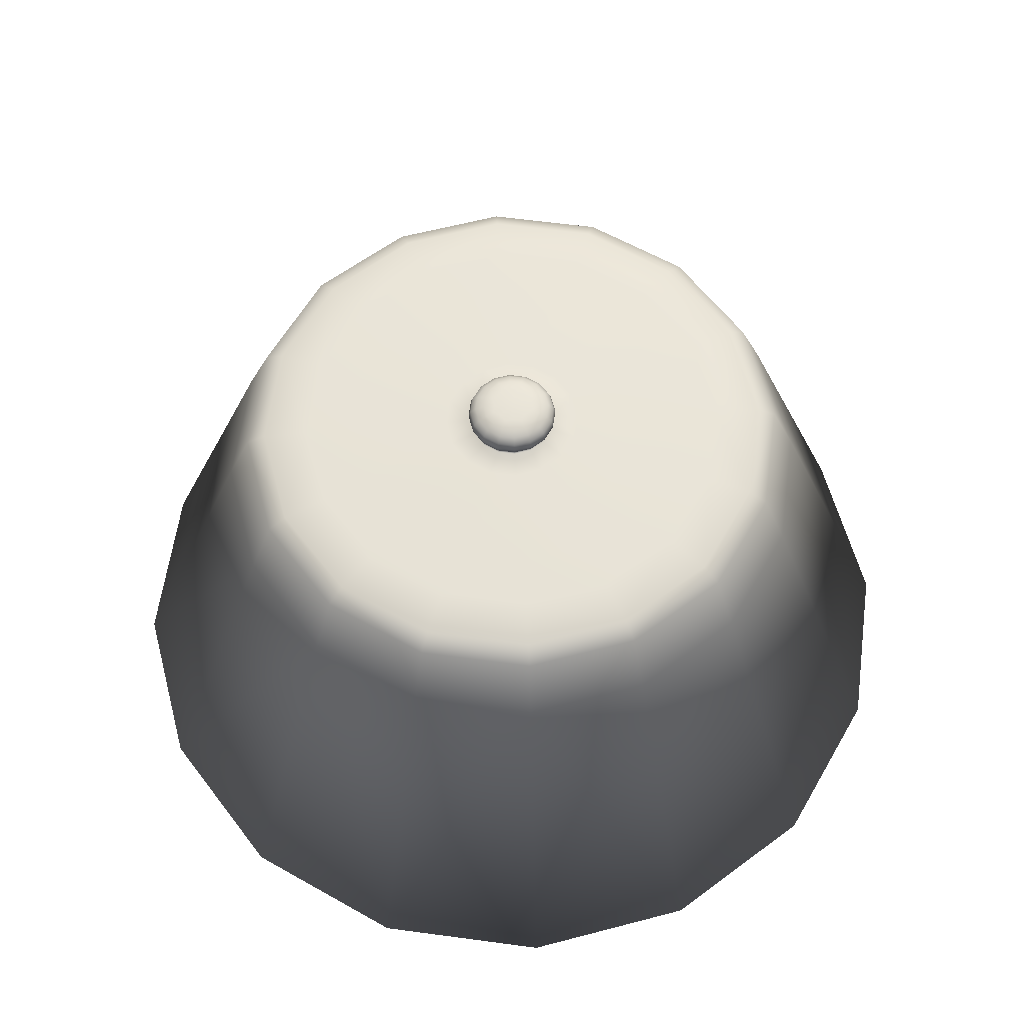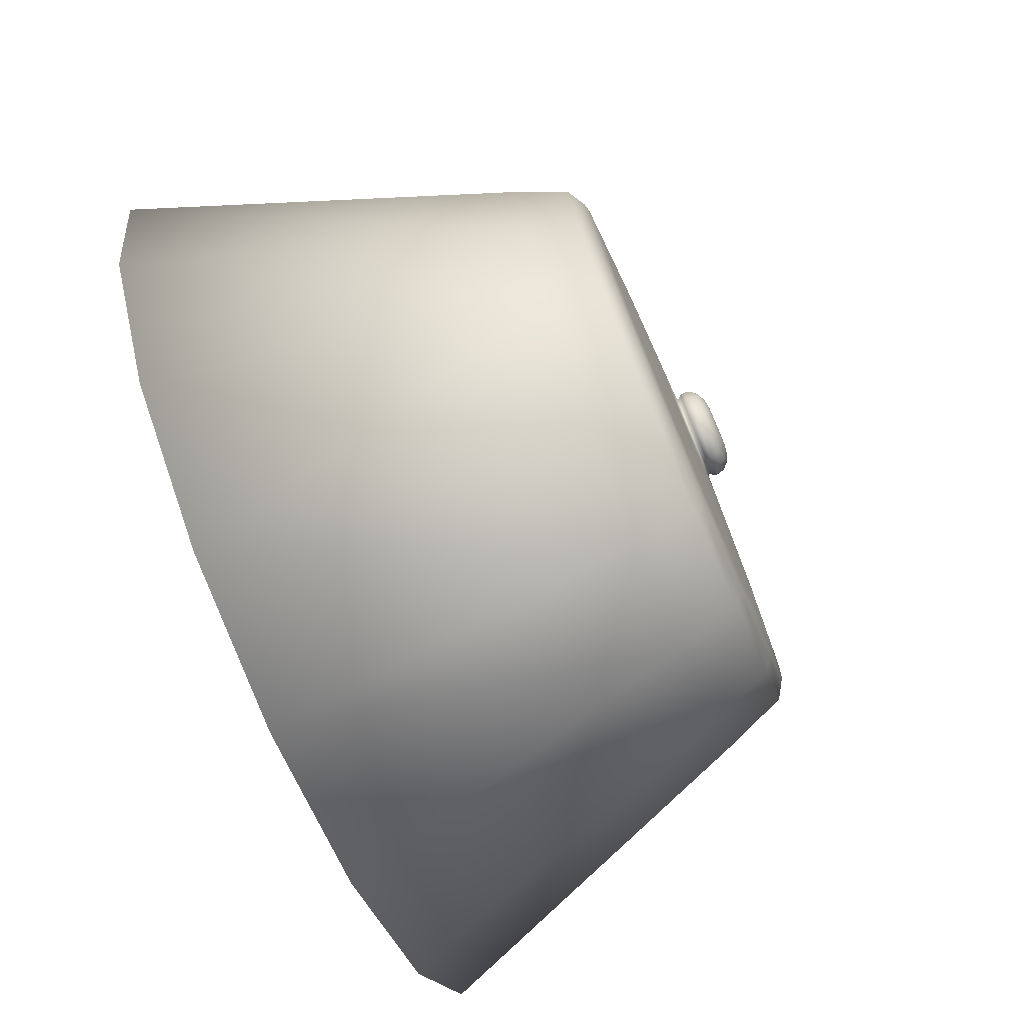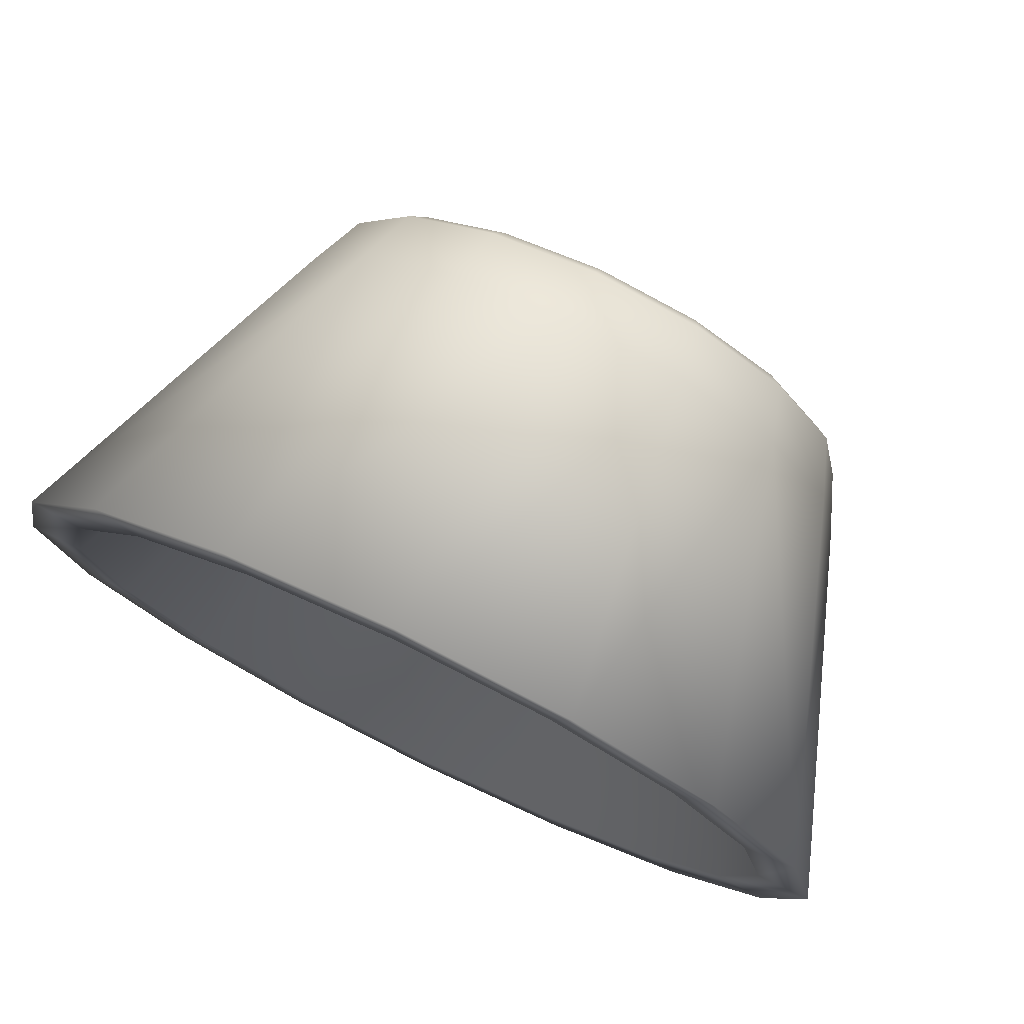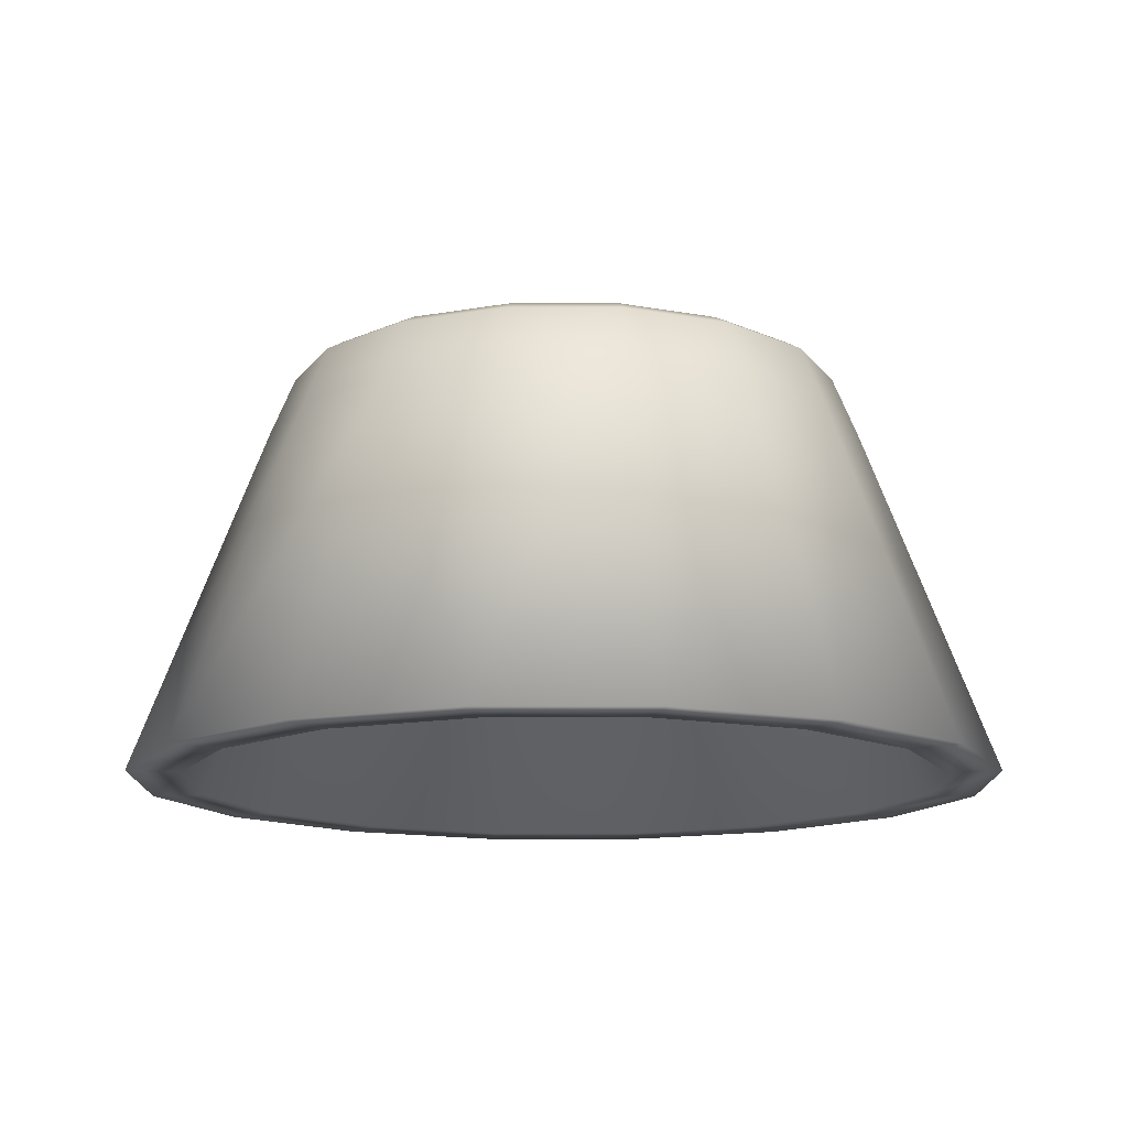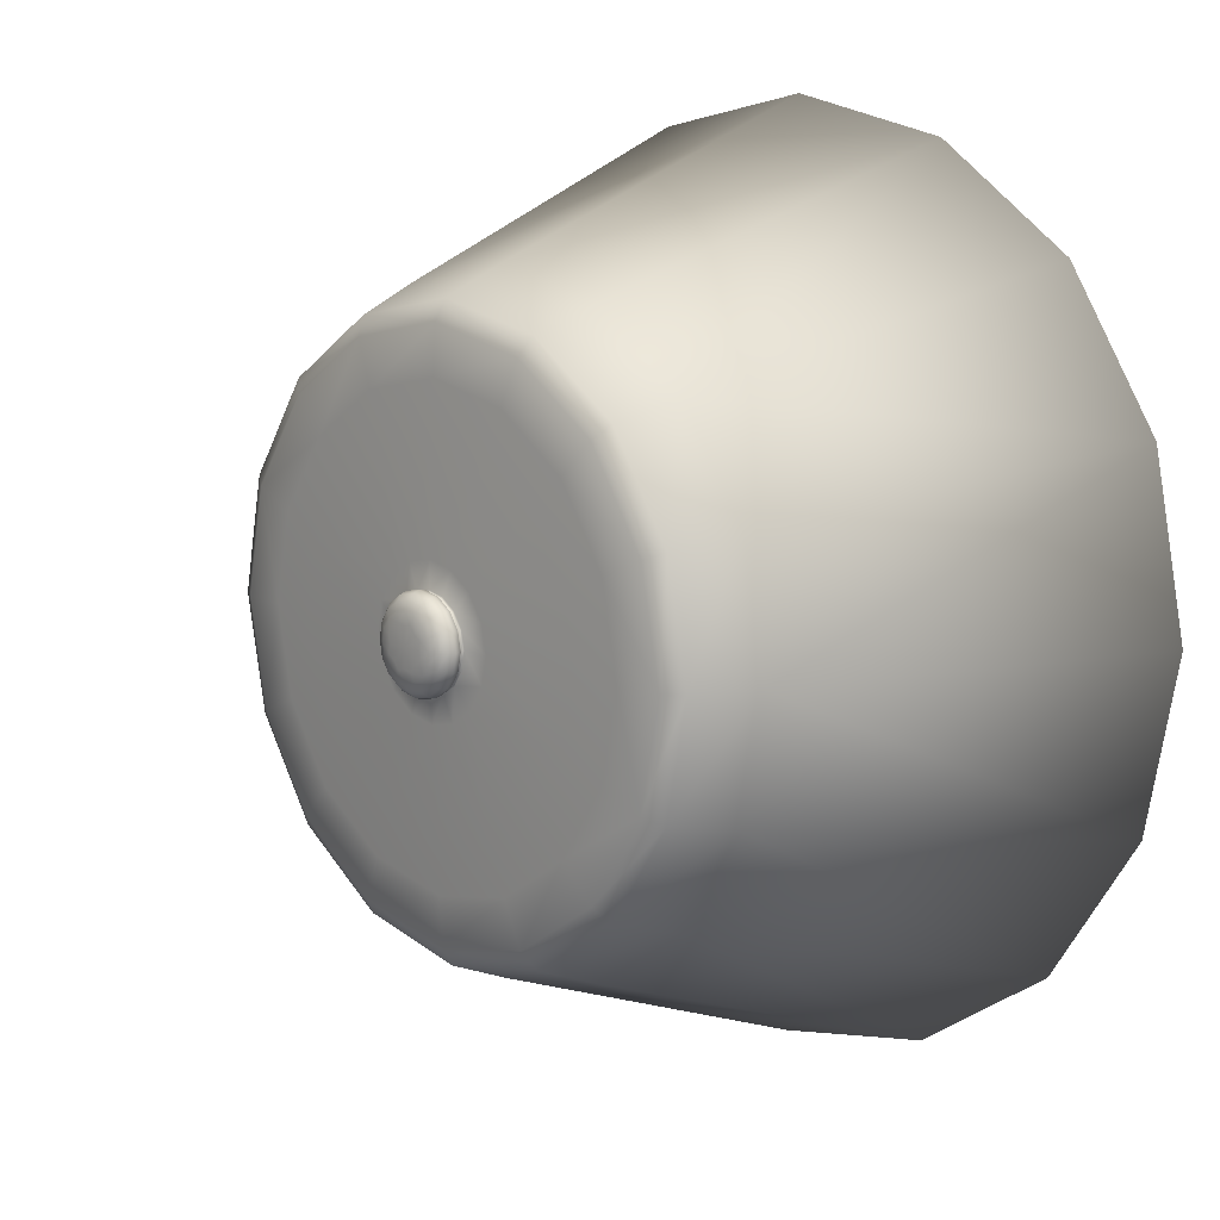
<metadata>
{"format":"obj","ext":"obj","renderer":"f3d","projection":"perspective","resolution":1024,"background":"white","views":[{"elev":60.4,"azim":-48.6,"up":"+Y"},{"elev":-76.2,"azim":113.2,"up":"+Z"},{"elev":76.5,"azim":25.8,"up":"+Z"},{"elev":-13.8,"azim":168.6,"up":"+Y"},{"elev":11.4,"azim":-132.7,"up":"+Z"}]}
</metadata>
<code>
o Circle
v -0.03027 0.9898 -0.3316
v -0.2774 0.9898 -0.2292
v -0.3798 0.9898 0.01798
v -0.2774 0.9898 0.2651
v -0.03027 0.9898 0.3675
v 0.2169 0.9898 0.2651
v 0.3193 0.9898 0.01798
v 0.2169 0.9898 -0.2292
v -0.03027 1.326 -0.192
v -0.1788 1.326 -0.1305
v -0.2403 1.326 0.01798
v -0.1788 1.326 0.1665
v -0.03027 1.326 0.228
v 0.1182 1.326 0.1665
v 0.1797 1.326 0.01798
v 0.1182 1.326 -0.1305
v -0.03027 1.33 -0.1186
v -0.1269 1.33 -0.07861
v -0.1669 1.33 0.01798
v -0.1269 1.33 0.1146
v -0.03027 1.33 0.1546
v 0.06631 1.33 0.1146
v 0.1063 1.33 0.01798
v 0.06631 1.33 -0.07861
v -0.03027 1.335 -0.01559
v -0.05401 1.335 -0.00576
v -0.06385 1.335 0.01798
v -0.05401 1.335 0.04172
v -0.03027 1.335 0.05155
v -0.006537 1.335 0.04172
v 0.003296 1.335 0.01798
v -0.006537 1.335 -0.00576
v -0.03027 1.337 -0.01835
v -0.05596 1.337 -0.007707
v -0.0666 1.337 0.01798
v -0.05596 1.337 0.04367
v -0.03027 1.337 0.0543
v -0.00459 1.337 0.04367
v 0.00605 1.337 0.01798
v -0.00459 1.337 -0.007707
v -0.03027 1.347 -0.01705
v -0.05504 1.347 -0.006787
v -0.0653 1.347 0.01798
v -0.05504 1.347 0.04274
v -0.03027 1.347 0.053
v -0.00551 1.347 0.04274
v 0.004748 1.347 0.01798
v -0.00551 1.347 -0.006787
v -0.03027 1.354 -0.005785
v -0.04708 1.354 0.001175
v -0.05404 1.354 0.01798
v -0.04708 1.354 0.03478
v -0.03027 1.354 0.04174
v -0.01347 1.354 0.03478
v -0.006511 1.354 0.01798
v -0.01347 1.354 0.001175
v -0.03027 1.355 0.01798
v -0.2031 1.27 0.1908
v 0.1426 1.27 0.1908
v -0.03027 1.27 0.2624
v 0.1426 1.27 -0.1549
v 0.2142 1.27 0.01798
v -0.2747 1.27 0.01798
v -0.2031 1.27 -0.1549
v -0.03027 1.27 -0.2265
v -0.1639 0.9898 -0.3046
v -0.3528 0.9898 -0.1156
v -0.3528 0.9898 0.1516
v -0.1639 0.9898 0.3405
v 0.1033 0.9898 0.3405
v 0.2923 0.9898 0.1516
v 0.2923 0.9898 -0.1156
v 0.1033 0.9898 -0.3046
v -0.1105 1.326 -0.1758
v -0.2241 1.326 -0.0623
v -0.2241 1.326 0.09825
v -0.1105 1.326 0.2118
v 0.05 1.326 0.2118
v 0.1635 1.326 0.09825
v 0.1635 1.326 -0.0623
v 0.05 1.326 -0.1758
v -0.1894 1.317 -0.1412
v 0.1948 1.317 0.01798
v -0.03027 1.317 0.243
v -0.03027 1.317 -0.2071
v -0.08249 1.33 -0.1081
v -0.1563 1.33 -0.03424
v -0.1563 1.33 0.07019
v -0.08249 1.33 0.144
v 0.02194 1.33 0.144
v 0.09578 1.33 0.07019
v 0.09578 1.33 -0.03424
v 0.02194 1.33 -0.1081
v -0.04311 1.335 -0.013
v -0.06126 1.335 0.005147
v -0.06126 1.335 0.03081
v -0.04311 1.335 0.04896
v -0.01744 1.335 0.04896
v 0.000705 1.335 0.03081
v 0.000705 1.335 0.005147
v -0.01744 1.335 -0.013
v -0.005373 1.333 0.04288
v 0.004942 1.333 0.01798
v -0.05518 1.333 0.04288
v -0.03027 1.333 0.0532
v -0.05518 1.333 -0.006923
v -0.06549 1.333 0.01798
v -0.005373 1.333 -0.006923
v -0.03027 1.333 -0.01724
v -0.04416 1.337 -0.01554
v -0.0638 1.337 0.004094
v -0.0638 1.337 0.03186
v -0.04416 1.337 0.0515
v -0.01639 1.337 0.0515
v 0.003246 1.337 0.03186
v 0.003246 1.337 0.004094
v -0.01639 1.337 -0.01554
v -0.04366 1.347 -0.01434
v -0.0626 1.347 0.004591
v -0.0626 1.347 0.03137
v -0.04366 1.347 0.0503
v -0.01689 1.347 0.0503
v 0.002045 1.347 0.03137
v 0.002045 1.347 0.004591
v -0.01689 1.347 -0.01434
v 0.006403 1.341 0.01798
v -0.00434 1.341 -0.007957
v -0.03027 1.341 0.05466
v -0.00434 1.341 0.04392
v -0.06695 1.341 0.01798
v -0.05621 1.341 0.04392
v -0.03027 1.341 -0.0187
v -0.05621 1.341 -0.007957
v -0.03947 1.354 -0.004206
v -0.05246 1.354 0.00879
v -0.05246 1.354 0.02717
v -0.03947 1.354 0.04016
v -0.02109 1.354 0.04016
v -0.00809 1.354 0.02717
v -0.00809 1.354 0.00879
v -0.02109 1.354 -0.004206
v -0.05194 1.351 -0.003681
v -0.06091 1.351 0.01798
v 0.000357 1.351 0.01798
v -0.008615 1.351 -0.003681
v -0.03027 1.351 0.04861
v -0.008615 1.351 0.03964
v -0.05194 1.351 0.03964
v -0.03027 1.351 -0.01265
v 0.1953 1.27 -0.07547
v 0.06317 1.27 0.2436
v -0.2559 1.27 0.1114
v -0.1237 1.27 -0.2076
v 0.06317 1.27 -0.2076
v 0.1953 1.27 0.1114
v -0.1237 1.27 0.2436
v -0.1894 1.317 0.1771
v -0.03027 1.355 0.003265
v 0.1289 1.317 0.1771
v 0.1289 1.317 -0.1412
v -0.2553 1.317 0.01798
v -0.01987 1.355 0.007574
v -0.01987 1.355 0.02838
v -0.01556 1.355 0.01798
v -0.04068 1.355 0.02838
v -0.03027 1.355 0.03269
v -0.04068 1.355 0.007574
v -0.04499 1.355 0.01798
v -0.2559 1.27 -0.07547
v -0.238 1.317 -0.06805
v 0.1774 1.317 -0.06805
v 0.05576 1.317 0.2257
v -0.238 1.317 0.104
v -0.1163 1.317 -0.1897
v 0.05576 1.317 -0.1897
v 0.1774 1.317 0.104
v -0.1163 1.317 0.2257
v 0.002224 1.333 0.03144
v -0.04374 1.333 0.05048
v -0.06277 1.333 0.004518
v 0.002224 1.333 0.004518
v -0.01681 1.333 0.05048
v -0.06277 1.333 0.03144
v -0.04374 1.333 -0.01452
v -0.01681 1.333 -0.01452
v 0.003572 1.341 0.003959
v -0.01625 1.341 0.05183
v -0.06412 1.341 0.032
v -0.0443 1.341 -0.01587
v -0.01625 1.341 -0.01587
v 0.003572 1.341 0.032
v -0.0443 1.341 0.05183
v -0.06412 1.341 0.003959
v -0.05858 1.351 0.006257
v -0.001976 1.351 0.006257
v -0.01855 1.351 0.04628
v -0.05858 1.351 0.0297
v -0.042 1.351 -0.01032
v -0.01855 1.351 -0.01032
v -0.001976 1.351 0.0297
v -0.042 1.351 0.04628
v -0.02375 1.355 0.002217
v -0.01451 1.355 0.02451
v -0.0368 1.355 0.03374
v -0.04604 1.355 0.01145
v -0.01451 1.355 0.01145
v -0.02375 1.355 0.03374
v -0.04604 1.355 0.02451
v -0.0368 1.355 0.002217
v -0.03027 1.328 0.192
v 0.0928 1.328 0.1411
v -0.2043 1.328 0.01798
v -0.1534 1.328 0.1411
v -0.03027 1.328 -0.1561
v -0.1534 1.328 -0.1051
v 0.0928 1.328 -0.1051
v 0.1438 1.328 0.01798
v 0.03626 1.328 0.1786
v -0.1909 1.328 0.08451
v -0.09681 1.328 -0.1426
v 0.03626 1.328 -0.1426
v 0.1303 1.328 0.08451
v -0.09681 1.328 0.1786
v -0.1909 1.328 -0.04855
v 0.1303 1.328 -0.04855
v 0.00915 1.332 -0.02145
v 0.00915 1.332 0.0574
v -0.0697 1.332 0.0574
v -0.0697 1.332 -0.02145
v 0.02548 1.332 0.01798
v -0.03027 1.332 0.07373
v -0.08603 1.332 0.01798
v -0.03027 1.332 -0.03778
v 0.02118 1.332 0.03929
v -0.05159 1.332 0.06943
v -0.08173 1.332 -0.003333
v 0.02118 1.332 -0.003333
v -0.008963 1.332 0.06943
v -0.08173 1.332 0.03929
v -0.05159 1.332 -0.03347
v -0.008963 1.332 -0.03347
v -0.03027 0.9898 -0.288
v -0.2466 0.9898 -0.1984
v -0.3363 0.9898 0.01798
v -0.2466 0.9898 0.2344
v -0.03027 0.9898 0.324
v 0.1861 0.9898 0.2344
v 0.2757 0.9898 0.01798
v 0.1861 0.9898 -0.1984
v -0.1472 0.9898 -0.2644
v -0.3127 0.9898 -0.09899
v -0.3127 0.9898 0.1349
v -0.1472 0.9898 0.3004
v 0.08669 0.9898 0.3004
v 0.2521 0.9898 0.1349
v 0.2521 0.9898 -0.09899
v 0.08669 0.9898 -0.2644
v -0.03027 1.102 -0.2431
v -0.2149 1.102 -0.1667
v -0.2914 1.102 0.01798
v -0.2149 1.102 0.2026
v -0.03027 1.102 0.2791
v 0.1544 1.102 0.2026
v 0.2308 1.102 0.01798
v 0.1544 1.102 -0.1667
v -0.1301 1.102 -0.223
v -0.2712 1.102 -0.08183
v -0.2712 1.102 0.1178
v -0.1301 1.102 0.2589
v 0.06953 1.102 0.2589
v 0.2107 1.102 0.1178
v 0.2107 1.102 -0.08183
v 0.06953 1.102 -0.223
v 0.1539 1.102 0.09428
v 0.06953 1.102 0.05932
v -0.03027 1.102 0.01798
v -0.1301 1.102 -0.02336
v -0.2145 1.102 -0.05833
f 63 161 170 169
f 169 170 82 64
f 170 75 10 82
f 161 11 75 170
f 61 160 171 150
f 150 171 83 62
f 171 80 15 83
f 160 16 80 171
f 59 159 172 151
f 151 172 84 60
f 172 78 13 84
f 159 14 78 172
f 58 157 173 152
f 152 173 161 63
f 173 76 11 161
f 157 12 76 173
f 64 82 174 153
f 153 174 85 65
f 174 74 9 85
f 82 10 74 174
f 65 85 175 154
f 154 175 160 61
f 175 81 16 160
f 85 9 81 175
f 62 83 176 155
f 155 176 159 59
f 176 79 14 159
f 83 15 79 176
f 60 84 177 156
f 156 177 157 58
f 177 77 12 157
f 84 13 77 177
f 212 219 88 19
f 218 211 22 90
f 214 220 86 17
f 219 213 20 88
f 216 221 93 24
f 220 215 18 86
f 211 14 79 222
f 221 214 17 93
f 213 12 77 223
f 222 217 23 91
f 215 10 75 224
f 223 210 21 89
f 217 15 80 225
f 224 212 19 87
f 225 216 24 92
f 240 229 106 184
f 234 178 102 227
f 237 226 108 181
f 178 99 30 102
f 103 31 99 178
f 235 179 104 228
f 238 227 102 182
f 179 97 28 104
f 105 29 97 179
f 236 180 106 229
f 239 228 104 183
f 180 95 26 106
f 107 27 95 180
f 230 237 181 103
f 241 233 109 185
f 181 100 31 103
f 108 32 100 181
f 231 238 182 105
f 234 230 103 178
f 182 98 29 105
f 102 30 98 182
f 232 239 183 107
f 235 231 105 179
f 183 96 27 107
f 104 28 96 183
f 233 240 184 109
f 236 232 107 180
f 184 94 25 109
f 106 26 94 184
f 241 185 108 226
f 69 5 60 156
f 185 101 32 108
f 109 25 101 185
f 32 101 117 40
f 94 26 34 110
f 30 99 115 38
f 101 25 33 117
f 28 97 113 36
f 99 31 39 115
f 34 26 95 111
f 97 29 37 113
f 39 31 100 116
f 95 27 35 111
f 37 29 98 114
f 100 32 40 116
f 35 27 96 112
f 98 30 38 114
f 96 28 36 112
f 40 127 186 116
f 116 186 126 39
f 186 124 47 126
f 127 48 124 186
f 38 129 187 114
f 114 187 128 37
f 187 122 45 128
f 129 46 122 187
f 36 131 188 112
f 112 188 130 35
f 188 120 43 130
f 131 44 120 188
f 34 133 189 110
f 110 189 132 33
f 189 118 41 132
f 133 42 118 189
f 33 132 190 117
f 117 190 127 40
f 190 125 48 127
f 132 41 125 190
f 39 126 191 115
f 115 191 129 38
f 191 123 46 129
f 126 47 123 191
f 37 128 192 113
f 113 192 131 36
f 192 121 44 131
f 128 45 121 192
f 35 130 193 111
f 111 193 133 34
f 193 119 42 133
f 130 43 119 193
f 43 143 194 119
f 119 194 142 42
f 194 135 50 142
f 143 51 135 194
f 48 145 195 124
f 124 195 144 47
f 195 140 55 144
f 145 56 140 195
f 46 147 196 122
f 122 196 146 45
f 196 138 53 146
f 147 54 138 196
f 44 148 197 120
f 120 197 143 43
f 197 136 51 143
f 148 52 136 197
f 42 142 198 118
f 118 198 149 41
f 198 134 49 149
f 142 50 134 198
f 41 149 199 125
f 125 199 145 48
f 199 141 56 145
f 149 49 141 199
f 47 144 200 123
f 123 200 147 46
f 200 139 54 147
f 144 55 139 200
f 45 146 201 121
f 121 201 148 44
f 201 137 52 148
f 146 53 137 201
f 49 158 202 141
f 56 141 202 162
f 57 162 202 158
f 55 164 203 139
f 54 139 203 163
f 57 163 203 164
f 53 166 204 137
f 52 137 204 165
f 57 165 204 166
f 51 168 205 135
f 50 135 205 167
f 57 167 205 168
f 56 162 206 140
f 55 140 206 164
f 57 164 206 162
f 54 163 207 138
f 53 138 207 166
f 57 166 207 163
f 52 165 208 136
f 51 136 208 168
f 57 168 208 165
f 50 167 209 134
f 49 134 209 158
f 57 158 209 167
f 71 7 62 155
f 73 1 65 154
f 69 156 58 4
f 66 2 64 153
f 71 155 59 6
f 68 4 58 152
f 73 154 61 8
f 70 6 59 151
f 1 66 153 65
f 72 8 61 150
f 68 152 63 3
f 67 3 63 169
f 5 70 151 60
f 7 72 150 62
f 2 67 169 64
f 210 218 90 21
f 13 78 218 210
f 80 16 216 225
f 75 11 212 224
f 23 217 225 92
f 77 13 210 223
f 18 215 224 87
f 79 15 217 222
f 20 213 223 89
f 81 9 214 221
f 22 211 222 91
f 74 10 215 220
f 16 81 221 216
f 76 12 213 219
f 9 74 220 214
f 78 14 211 218
f 11 76 219 212
f 93 241 226 24
f 87 19 232 236
f 17 86 240 233
f 89 21 231 235
f 19 88 239 232
f 91 23 230 234
f 21 90 238 231
f 93 17 233 241
f 23 92 237 230
f 88 20 228 239
f 87 236 229 18
f 90 22 227 238
f 89 235 228 20
f 92 24 226 237
f 91 234 227 22
f 86 18 229 240
f 25 94 110 33
f 73 257 242 1
f 4 245 253 69
f 66 250 243 2
f 8 249 257 73
f 70 254 247 6
f 1 242 250 66
f 5 246 254 70
f 67 251 244 3
f 71 255 248 7
f 2 243 251 67
f 6 247 255 71
f 68 252 245 4
f 72 256 249 8
f 3 244 252 68
f 7 248 256 72
f 69 253 246 5
f 254 270 263 247
f 242 258 266 250
f 246 262 270 254
f 251 267 260 244
f 255 271 264 248
f 243 259 267 251
f 247 263 271 255
f 252 268 261 245
f 256 272 265 249
f 244 260 268 252
f 248 264 272 256
f 253 269 262 246
f 257 273 258 242
f 245 261 269 253
f 250 266 259 243
f 249 265 273 257
f 272 264 271 274
f 274 271 263 270
f 265 272 274 275
f 275 274 270 262
f 273 265 275 276
f 276 275 262 269
f 258 273 276 277
f 277 276 269 261
f 266 258 277 278
f 278 277 261 268
f 259 266 278 267
f 267 278 268 260

</code>
